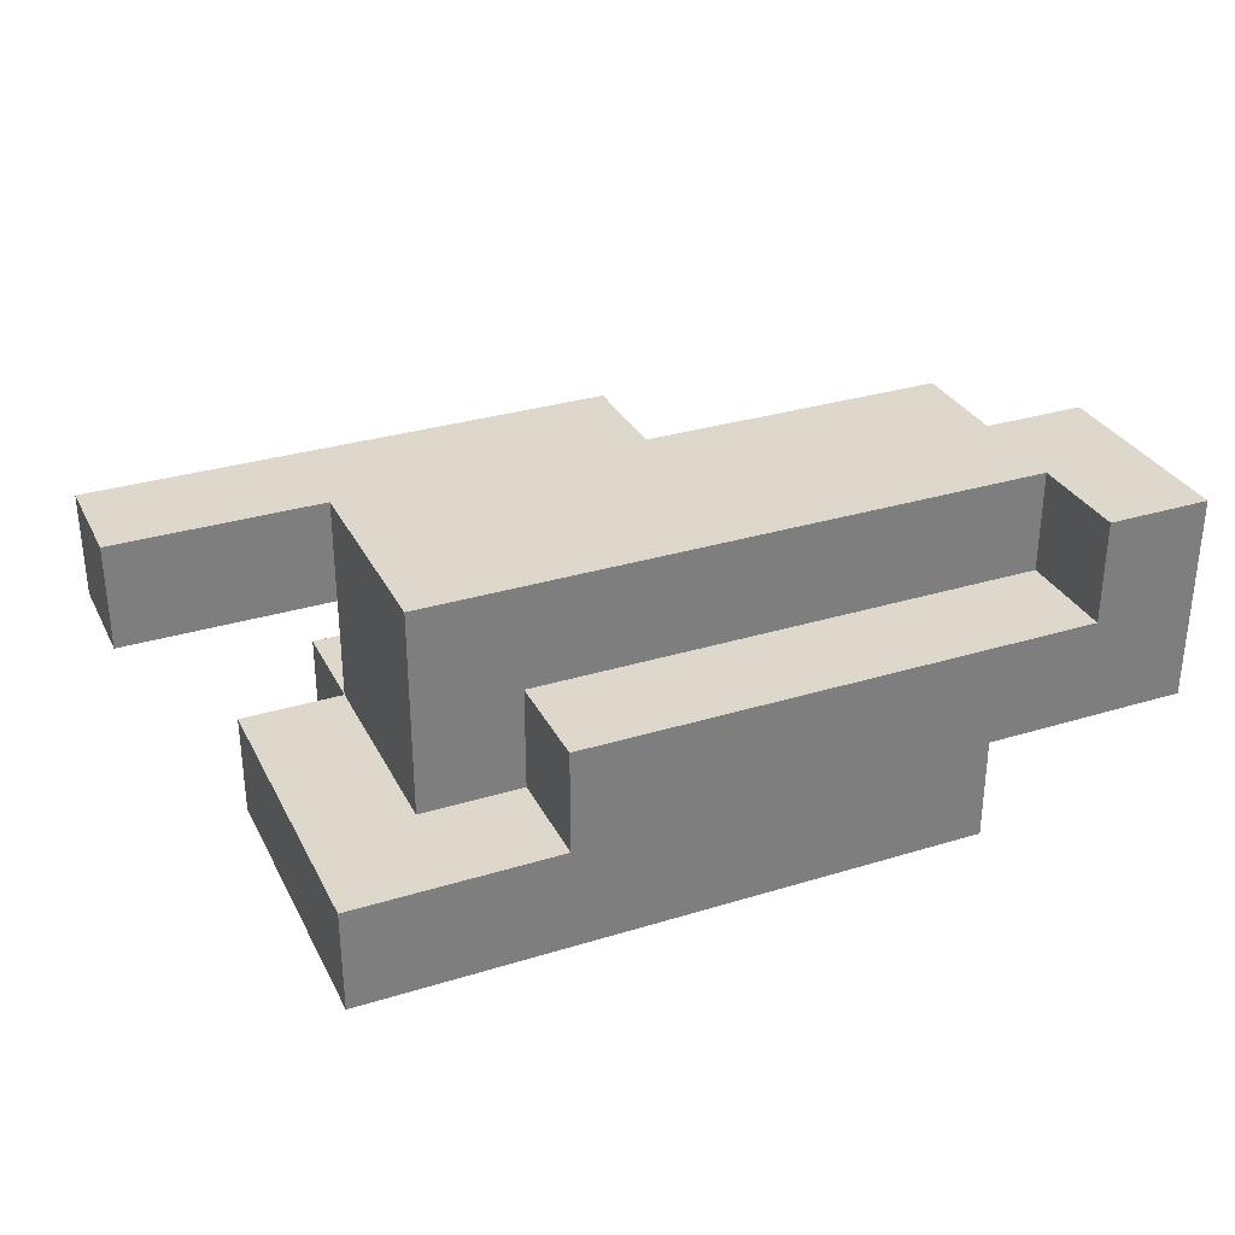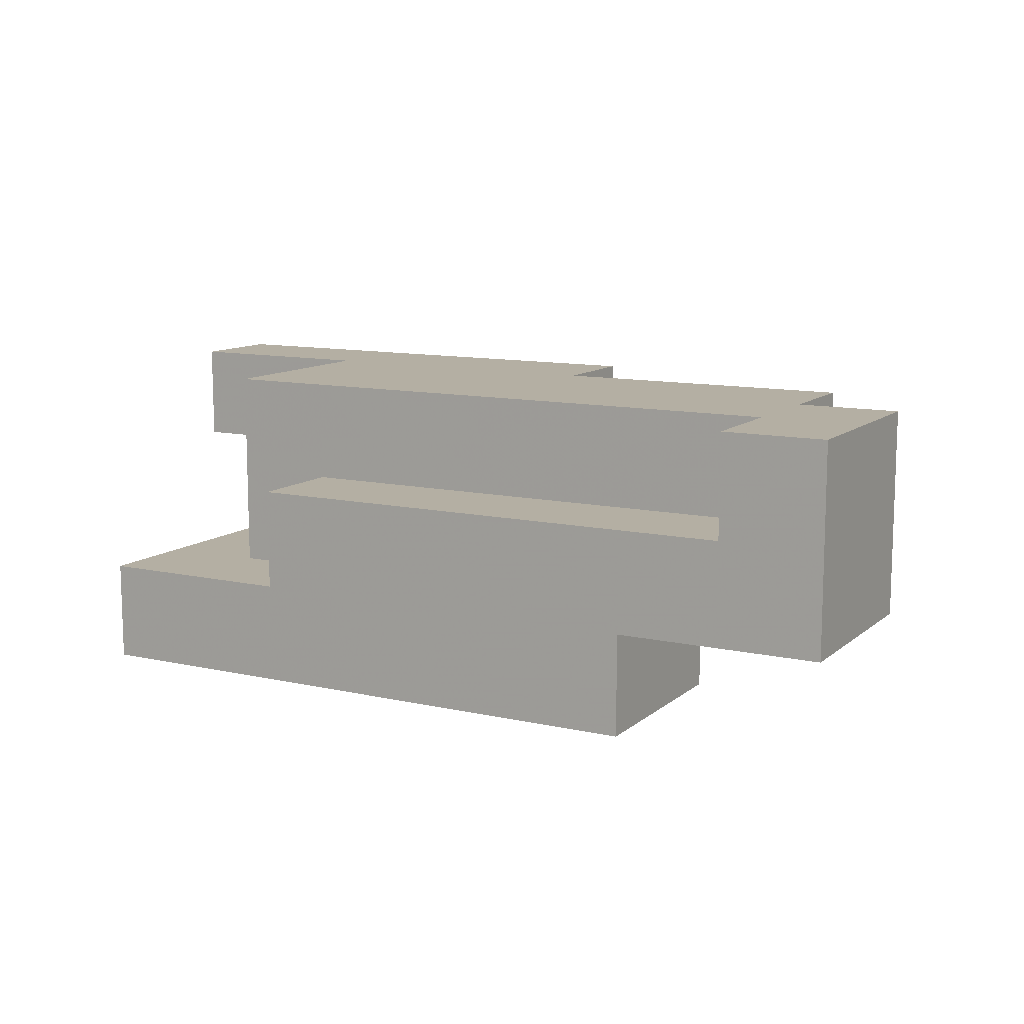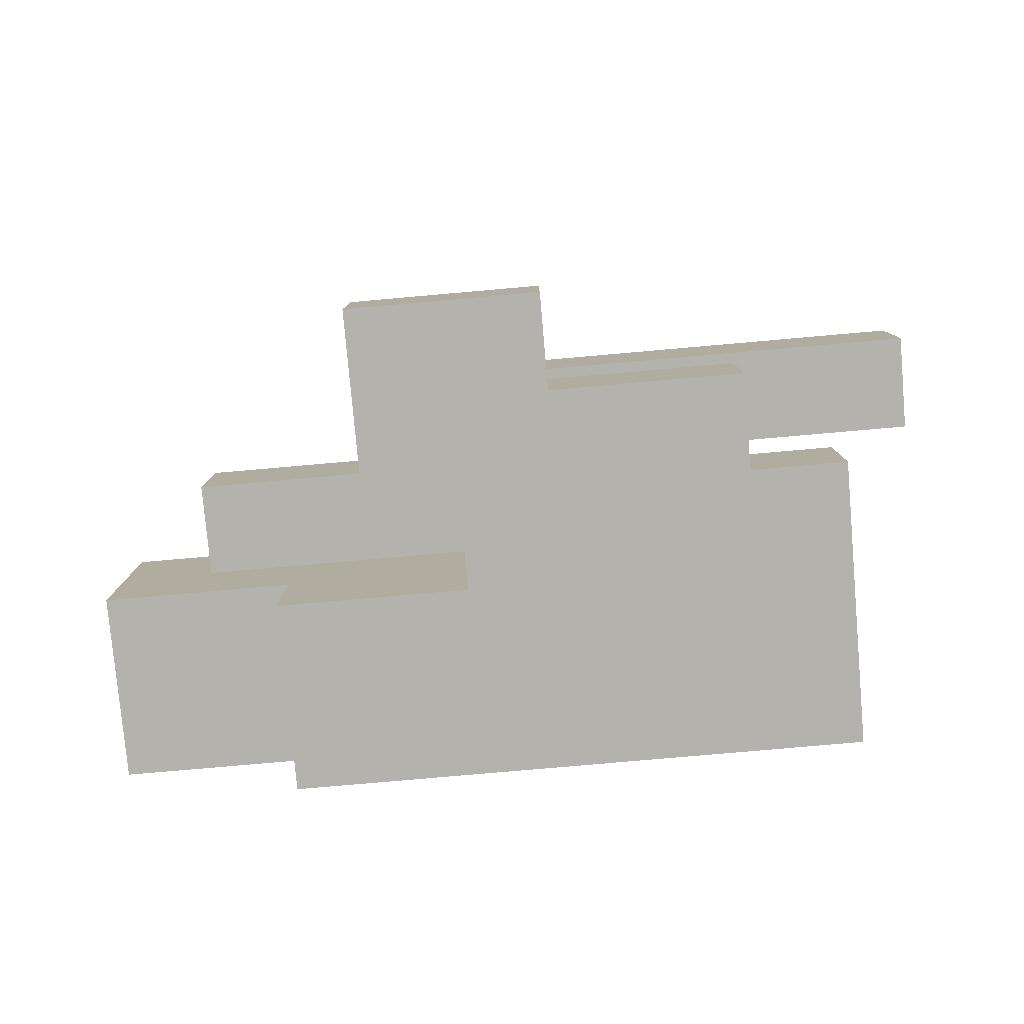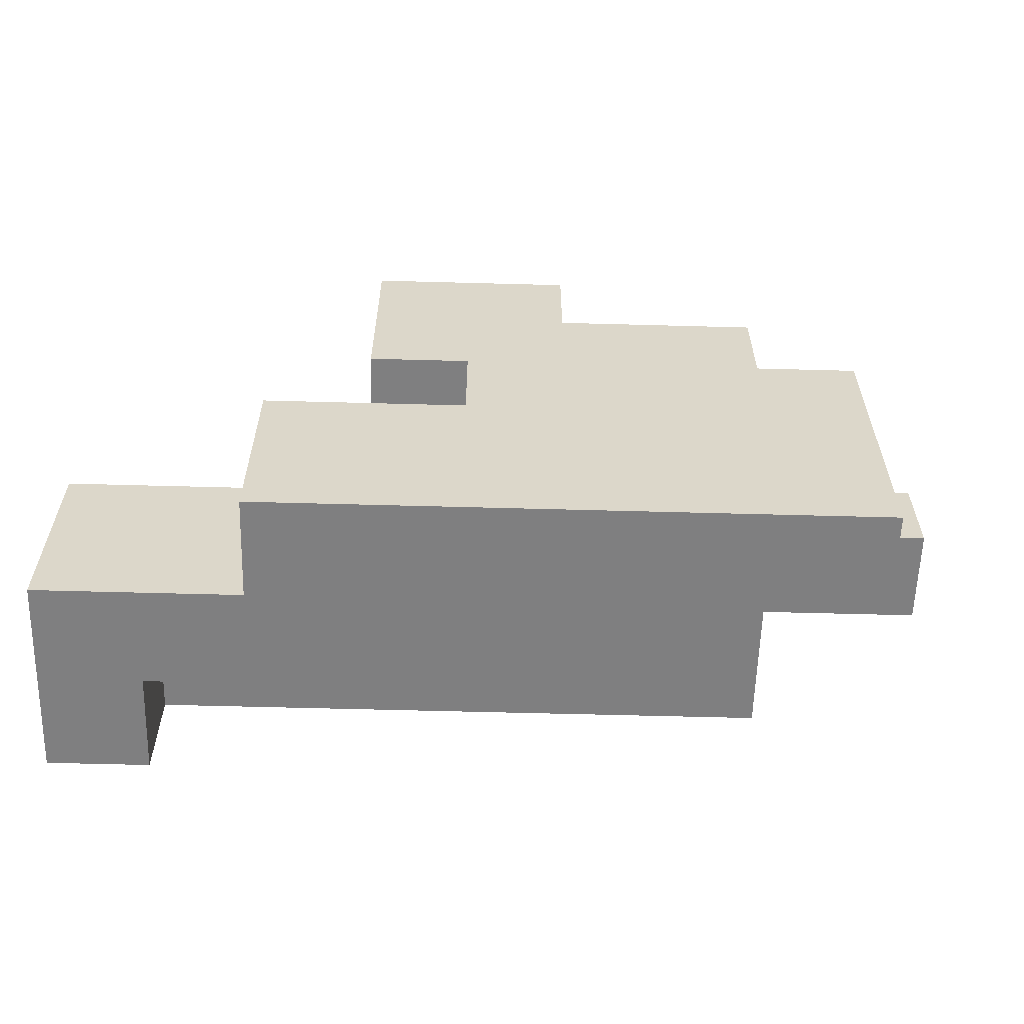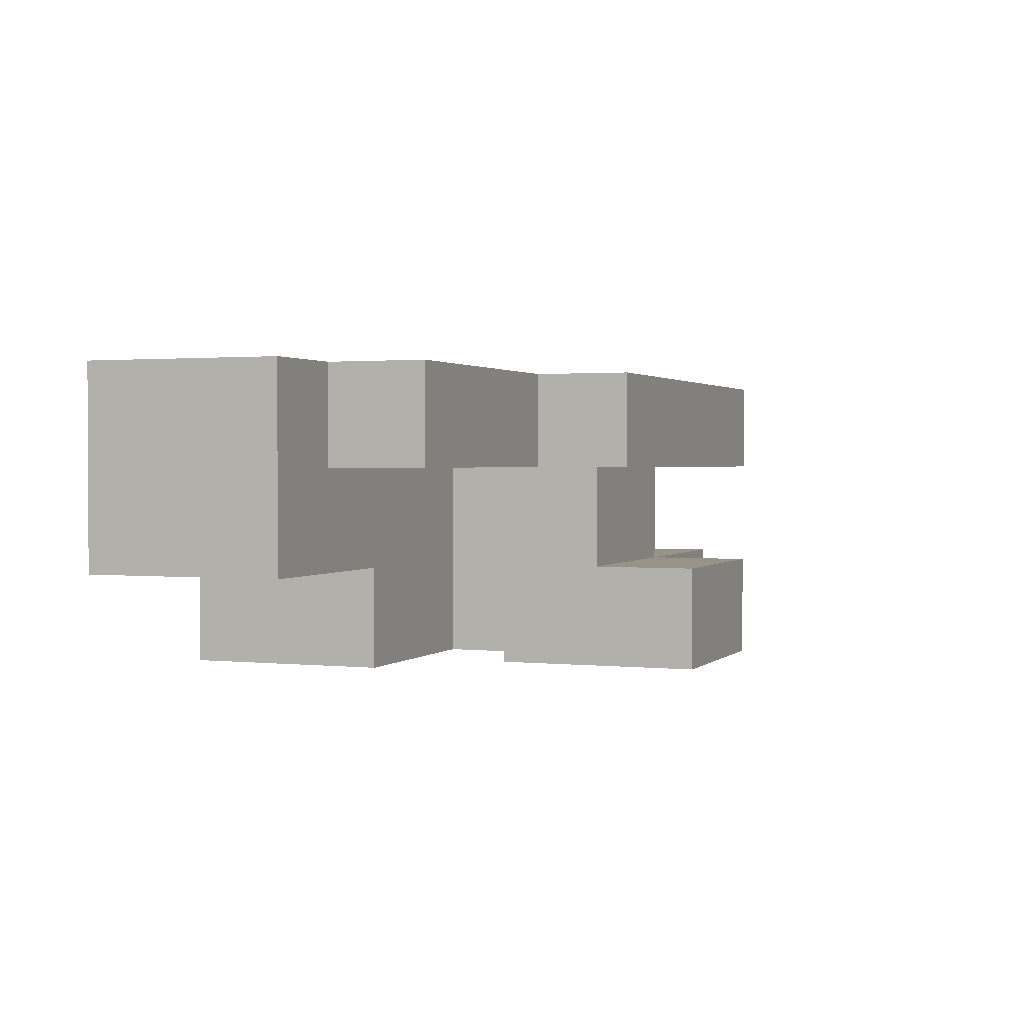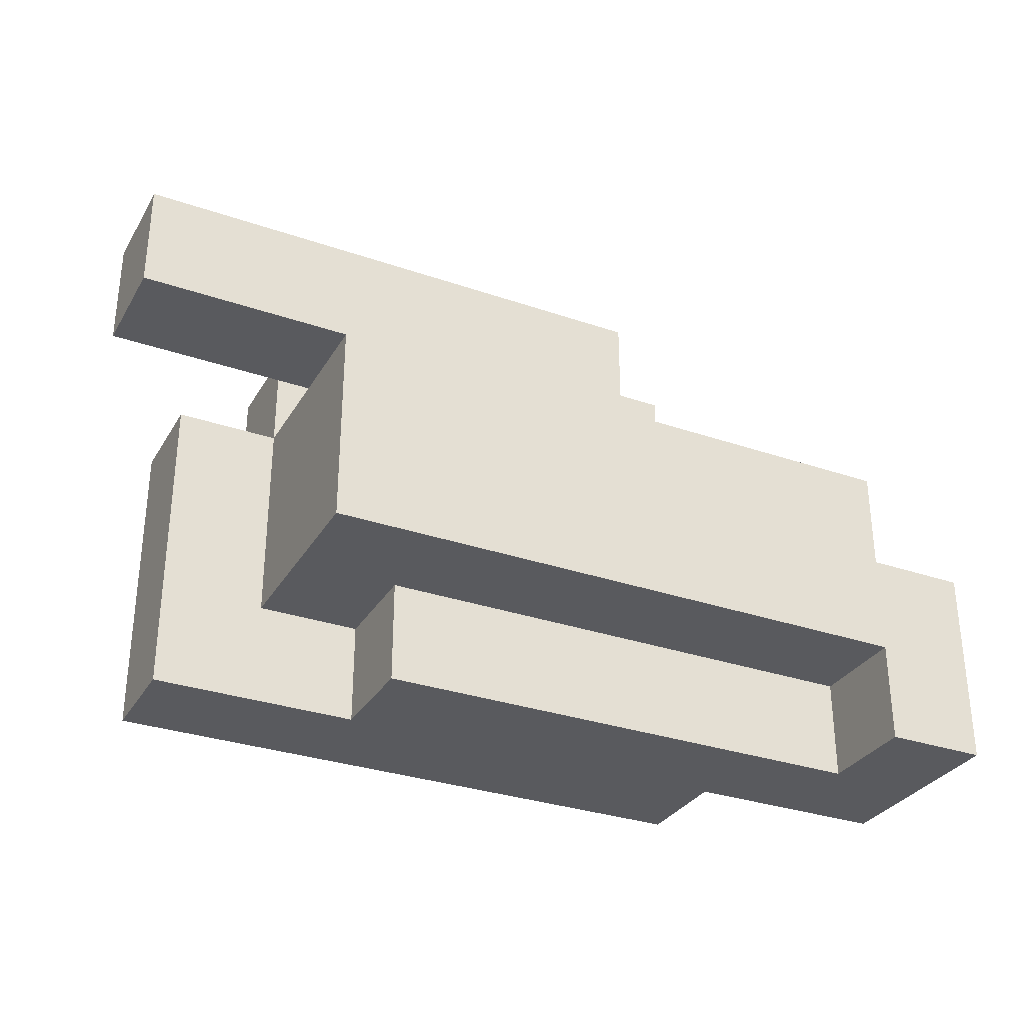
<metadata>
{"format":"obj","ext":"obj","renderer":"f3d","projection":"perspective","resolution":1024,"background":"white","views":[{"elev":31.5,"azim":156.6,"up":"+Y"},{"elev":11.2,"azim":-151.2,"up":"+Y"},{"elev":-79.5,"azim":5.0,"up":"+Y"},{"elev":-59.7,"azim":-1.6,"up":"+Z"},{"elev":1.5,"azim":-68.7,"up":"+Y"},{"elev":-31.4,"azim":154.0,"up":"+Z"}]}
</metadata>
<code>
v -0.2632 -0.4211 -0.2632
v -0.2632 -0.4211 -0.1579
v -0.2632 -0.3158 -0.1579
v -0.2632 -0.3158 -0.2632
v -0.1579 -0.4211 -0.2632
v -0.1579 -0.4211 -0.1579
v -0.1579 -0.3158 -0.2632
v -0.05263 -0.4211 -0.2632
v -0.05263 -0.4211 -0.1579
v -0.05263 -0.3158 -0.2632
v 0.05263 -0.4211 -0.2632
v 0.05263 -0.4211 -0.1579
v 0.05263 -0.3158 -0.2632
v 0.1579 -0.4211 -0.2632
v 0.1579 -0.4211 -0.1579
v 0.1579 -0.3158 -0.2632
v 0.2632 -0.4211 -0.2632
v 0.2632 -0.4211 -0.1579
v 0.1579 -0.3158 -0.1579
v 0.2632 -0.3158 -0.1579
v 0.2632 -0.3158 -0.2632
v 0.3684 -0.4211 -0.2632
v 0.3684 -0.3158 -0.2632
v 0.3684 -0.3158 -0.1579
v 0.3684 -0.4211 -0.1579
v -0.4737 -0.3158 -0.2632
v -0.4737 -0.3158 -0.1579
v -0.4737 -0.2105 -0.1579
v -0.4737 -0.2105 -0.2632
v -0.3684 -0.3158 -0.2632
v -0.3684 -0.3158 -0.1579
v -0.3684 -0.2105 -0.2632
v -0.3684 -0.2105 -0.1579
v -0.2632 -0.2105 -0.1579
v -0.2632 -0.2105 -0.2632
v -0.1579 -0.2105 -0.1579
v -0.1579 -0.2105 -0.2632
v -0.05263 -0.2105 -0.1579
v -0.05263 -0.2105 -0.2632
v 0.05263 -0.2105 -0.1579
v 0.05263 -0.2105 -0.2632
v 0.1579 -0.2105 -0.2632
v 0.1579 -0.2105 -0.1579
v -0.4737 -0.1053 -0.1579
v -0.4737 -0.1053 -0.2632
v -0.3684 -0.1053 -0.2632
v -0.3684 -0.1053 -0.1579
v -0.2632 -0.4211 -0.05263
v -0.2632 -0.3158 -0.05263
v -0.1579 -0.4211 -0.05263
v -0.1579 -0.3158 -0.05263
v -0.05263 -0.4211 -0.05263
v -0.05263 -0.3158 -0.05263
v 0.05263 -0.4211 -0.05263
v 0.1579 -0.4211 -0.05263
v 0.2632 -0.4211 -0.05263
v 0.3684 -0.3158 -0.05263
v 0.3684 -0.4211 -0.05263
v 0.2632 -0.3158 -0.05263
v -0.4737 -0.3158 -0.05263
v -0.4737 -0.2105 -0.05263
v -0.3684 -0.3158 -0.05263
v -0.3684 -0.2105 -0.05263
v -0.2632 -0.2105 -0.05263
v -0.1579 -0.2105 -0.05263
v -0.05263 -0.2105 -0.05263
v 0.2632 -0.2105 -0.1579
v 0.2632 -0.2105 -0.05263
v -0.4737 -0.1053 -0.05263
v -0.3684 -0.1053 -0.05263
v -0.2632 -0.1053 -0.05263
v -0.2632 -0.1053 -0.1579
v -0.1579 -0.1053 -0.05263
v -0.1579 -0.1053 -0.1579
v -0.05263 -0.1053 -0.05263
v -0.05263 -0.1053 -0.1579
v 0.05263 -0.1053 -0.05263
v 0.05263 -0.1053 -0.1579
v 0.1579 -0.1053 -0.05263
v 0.1579 -0.1053 -0.1579
v 0.2632 -0.1053 -0.1579
v 0.2632 -0.1053 -0.05263
v -0.05263 -0.4211 0.05263
v -0.05263 -0.3158 0.05263
v 0.05263 -0.4211 0.05263
v 0.1579 -0.4211 0.05263
v 0.2632 -0.4211 0.05263
v 0.3684 -0.3158 0.05263
v 0.3684 -0.4211 0.05263
v 0.2632 -0.3158 0.05263
v -0.05263 -0.2105 0.05263
v 0.05263 -0.3158 0.05263
v 0.1579 -0.3158 0.05263
v 0.1579 -0.2105 0.05263
v 0.05263 -0.2105 0.05263
v 0.2632 -0.2105 0.05263
v -0.3684 -0.2105 0.05263
v -0.3684 -0.1053 0.05263
v -0.2632 -0.2105 0.05263
v -0.2632 -0.1053 0.05263
v -0.1579 -0.2105 0.05263
v -0.1579 -0.1053 0.05263
v -0.05263 -0.1053 0.05263
v 0.05263 -0.1053 0.05263
v 0.1579 -0.1053 0.05263
v 0.2632 -0.1053 0.05263
v -0.1579 -0.4211 0.05263
v -0.1579 -0.4211 0.1579
v -0.1579 -0.3158 0.1579
v -0.1579 -0.3158 0.05263
v -0.05263 -0.4211 0.1579
v 0.05263 -0.4211 0.1579
v 0.1579 -0.4211 0.1579
v 0.05263 -0.3158 0.1579
v 0.1579 -0.3158 0.1579
v 0.2632 -0.3158 0.1579
v 0.2632 -0.4211 0.1579
v -0.1579 -0.2105 0.1579
v -0.05263 -0.2105 0.1579
v -0.05263 -0.3158 0.1579
v 0.05263 -0.2105 0.1579
v -0.05263 -0.1053 0.1579
v 0.05263 -0.1053 0.1579
v 0.1579 -0.2105 0.1579
v 0.1579 -0.1053 0.1579
v 0.2632 -0.2105 0.1579
v 0.2632 -0.1053 0.1579
v 0.3684 -0.2105 0.05263
v 0.3684 -0.2105 0.1579
v 0.3684 -0.1053 0.1579
v 0.3684 -0.1053 0.05263
v 0.4737 -0.2105 0.05263
v 0.4737 -0.1053 0.05263
v 0.4737 -0.1053 0.1579
v 0.4737 -0.2105 0.1579
v -0.1579 -0.4211 0.2632
v -0.1579 -0.3158 0.2632
v -0.05263 -0.4211 0.2632
v -0.05263 -0.3158 0.2632
v 0.05263 -0.3158 0.2632
v 0.05263 -0.4211 0.2632
f 1 2 3 4
f 1 5 6 2
f 1 4 7 5
f 5 8 9 6
f 5 7 10 8
f 8 11 12 9
f 8 10 13 11
f 11 14 15 12
f 11 13 16 14
f 14 17 18 15
f 16 19 20 21
f 14 16 21 17
f 22 23 24 25
f 17 22 25 18
f 21 20 24 23
f 17 21 23 22
f 26 27 28 29
f 26 30 31 27
f 26 29 32 30
f 30 4 3 31
f 32 33 34 35
f 30 32 35 4
f 35 34 36 37
f 4 35 37 7
f 37 36 38 39
f 7 37 39 10
f 39 38 40 41
f 10 39 41 13
f 16 42 43 19
f 41 40 43 42
f 13 41 42 16
f 29 28 44 45
f 32 46 47 33
f 45 44 47 46
f 29 45 46 32
f 2 48 49 3
f 2 6 50 48
f 48 50 51 49
f 6 9 52 50
f 50 52 53 51
f 9 12 54 52
f 12 15 55 54
f 15 18 56 55
f 25 24 57 58
f 18 25 58 56
f 20 59 57 24
f 27 60 61 28
f 27 31 62 60
f 60 62 63 61
f 31 3 49 62
f 62 49 64 63
f 49 51 65 64
f 51 53 66 65
f 20 67 68 59
f 19 43 67 20
f 28 61 69 44
f 44 69 70 47
f 61 63 70 69
f 47 70 71 72
f 33 47 72 34
f 72 71 73 74
f 34 72 74 36
f 74 73 75 76
f 36 74 76 38
f 76 75 77 78
f 38 76 78 40
f 78 77 79 80
f 40 78 80 43
f 67 81 82 68
f 80 79 82 81
f 43 80 81 67
f 52 83 84 53
f 52 54 85 83
f 54 55 86 85
f 55 56 87 86
f 58 57 88 89
f 56 58 89 87
f 59 90 88 57
f 87 89 88 90
f 53 84 91 66
f 92 93 94 95
f 59 68 96 90
f 93 90 96 94
f 63 97 98 70
f 63 64 99 97
f 70 98 100 71
f 97 99 100 98
f 64 65 101 99
f 71 100 102 73
f 99 101 102 100
f 65 66 91 101
f 73 102 103 75
f 101 91 103 102
f 75 103 104 77
f 77 104 105 79
f 68 82 106 96
f 79 105 106 82
f 107 108 109 110
f 107 83 111 108
f 107 110 84 83
f 83 85 112 111
f 85 86 113 112
f 92 114 115 93
f 112 113 115 114
f 87 90 116 117
f 86 87 117 113
f 93 115 116 90
f 113 117 116 115
f 110 109 118 101
f 101 118 119 91
f 110 101 91 84
f 109 120 119 118
f 92 95 121 114
f 120 114 121 119
f 91 119 122 103
f 103 122 123 104
f 119 121 123 122
f 95 94 124 121
f 104 123 125 105
f 121 124 125 123
f 94 96 126 124
f 105 125 127 106
f 124 126 127 125
f 96 128 129 126
f 106 127 130 131
f 96 106 131 128
f 126 129 130 127
f 132 133 134 135
f 128 132 135 129
f 131 130 134 133
f 128 131 133 132
f 129 135 134 130
f 108 136 137 109
f 108 111 138 136
f 109 137 139 120
f 136 138 139 137
f 112 114 140 141
f 111 112 141 138
f 120 139 140 114
f 138 141 140 139

</code>
